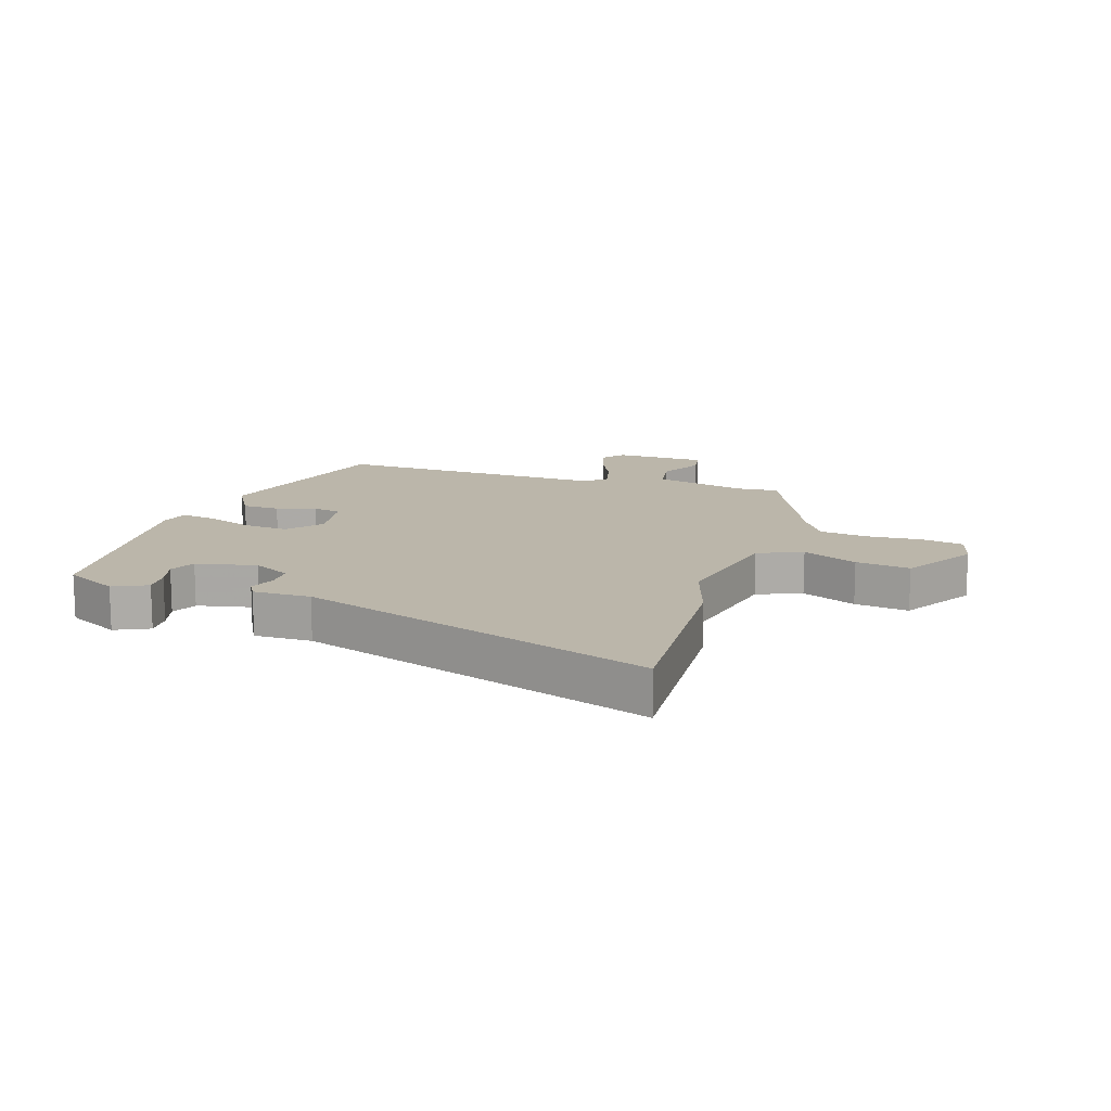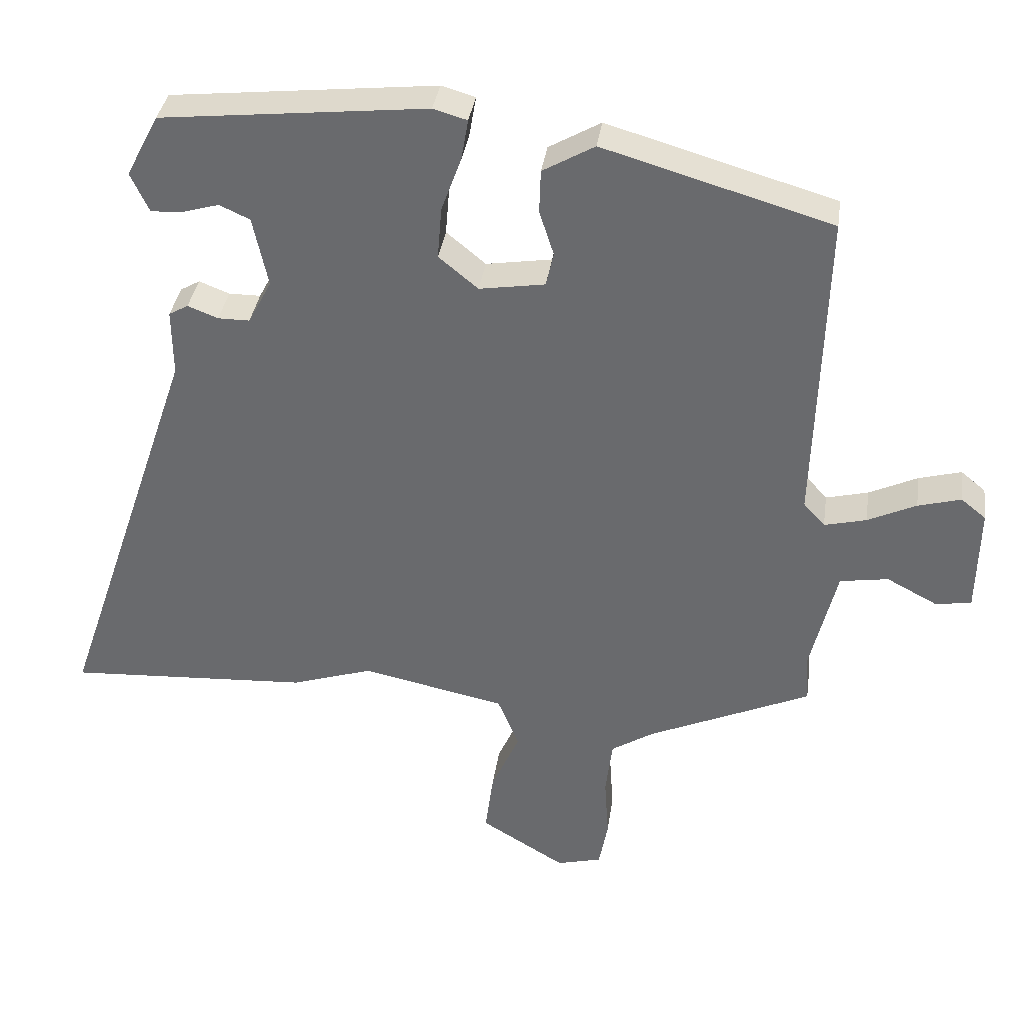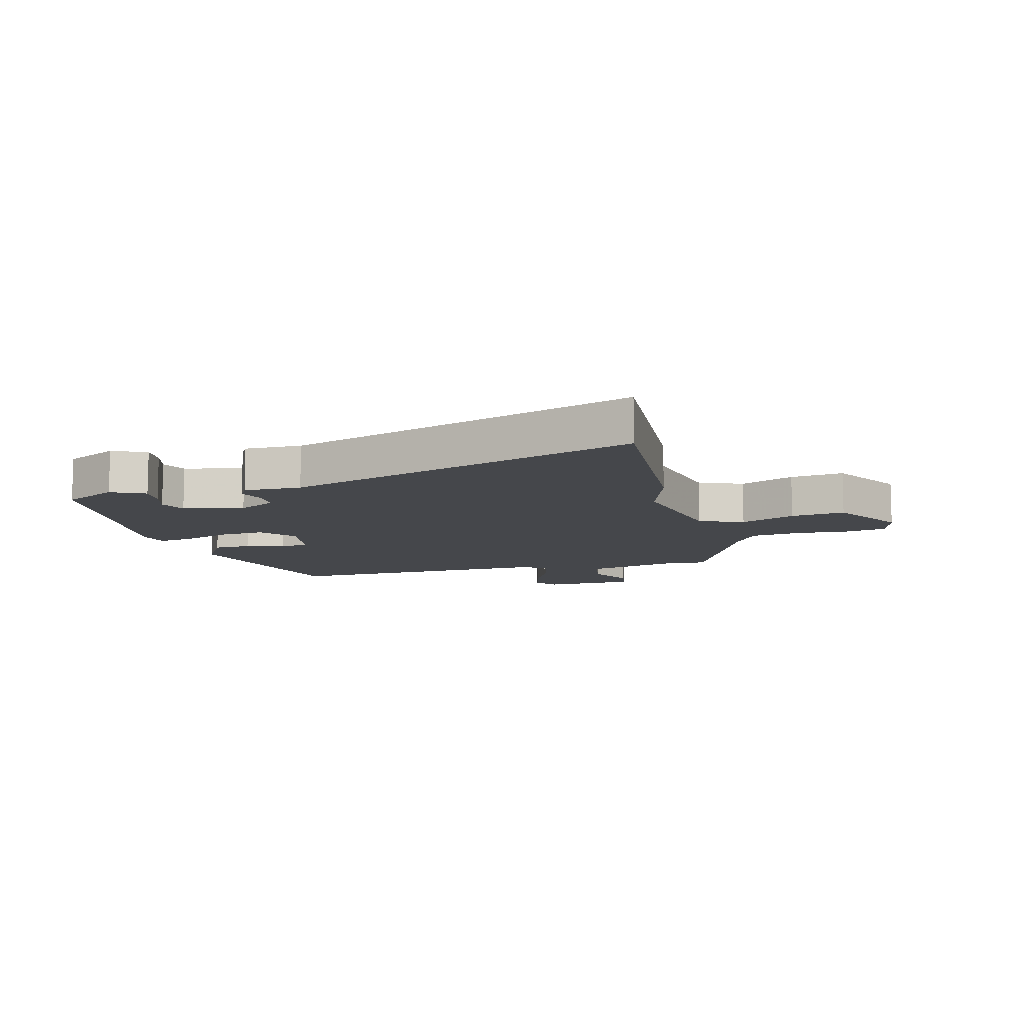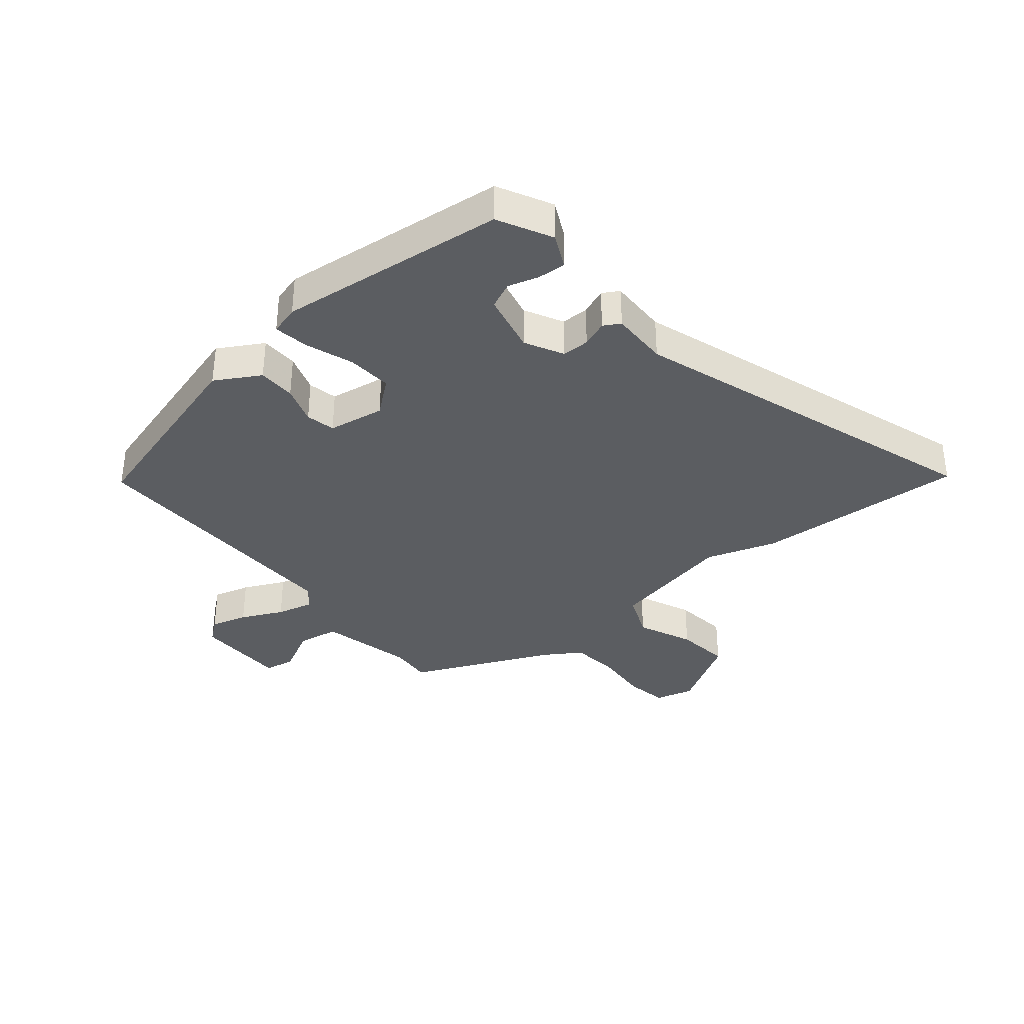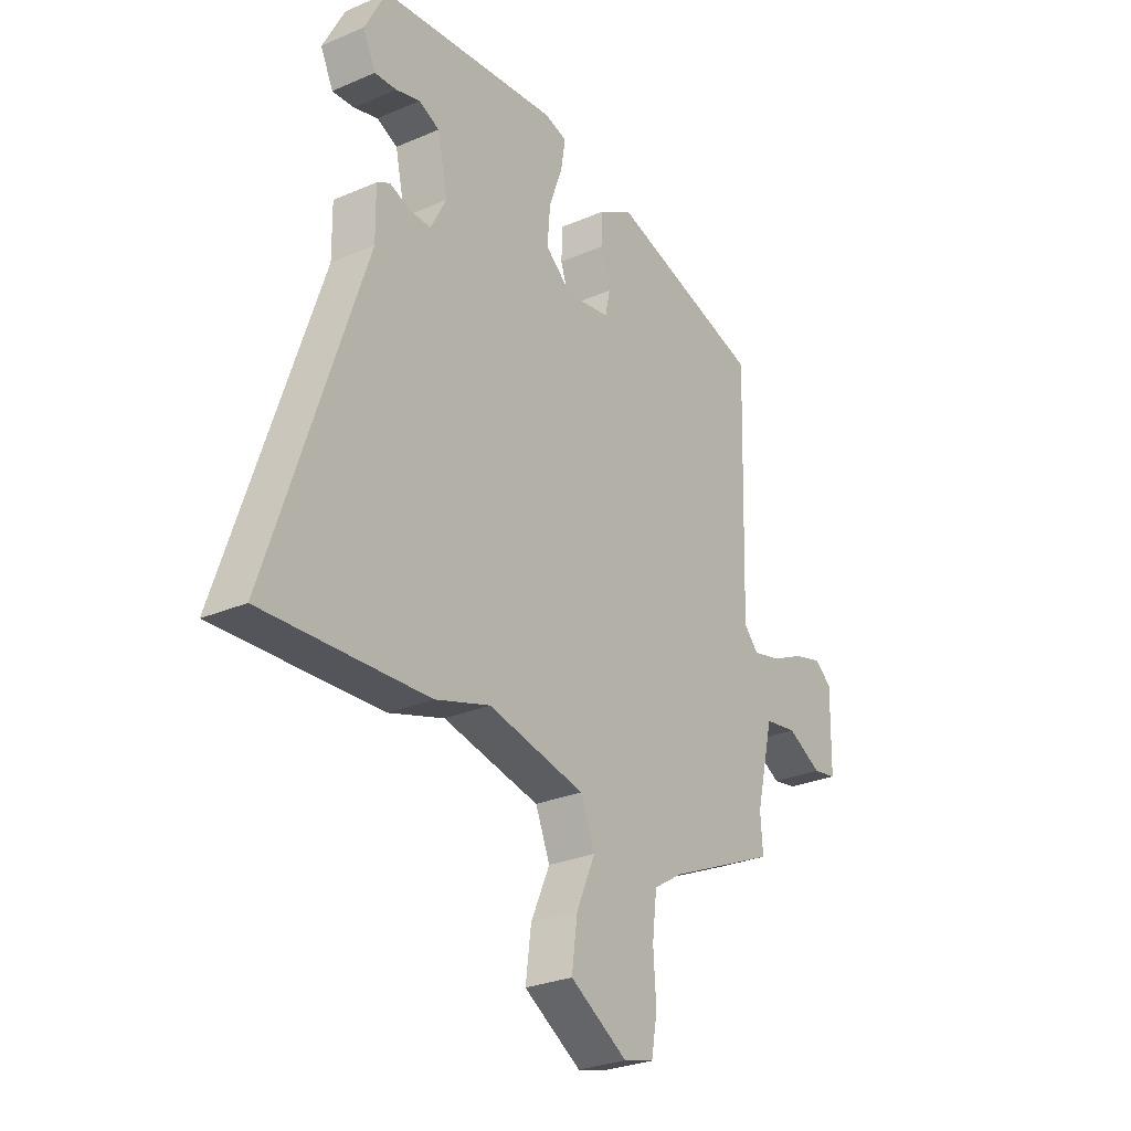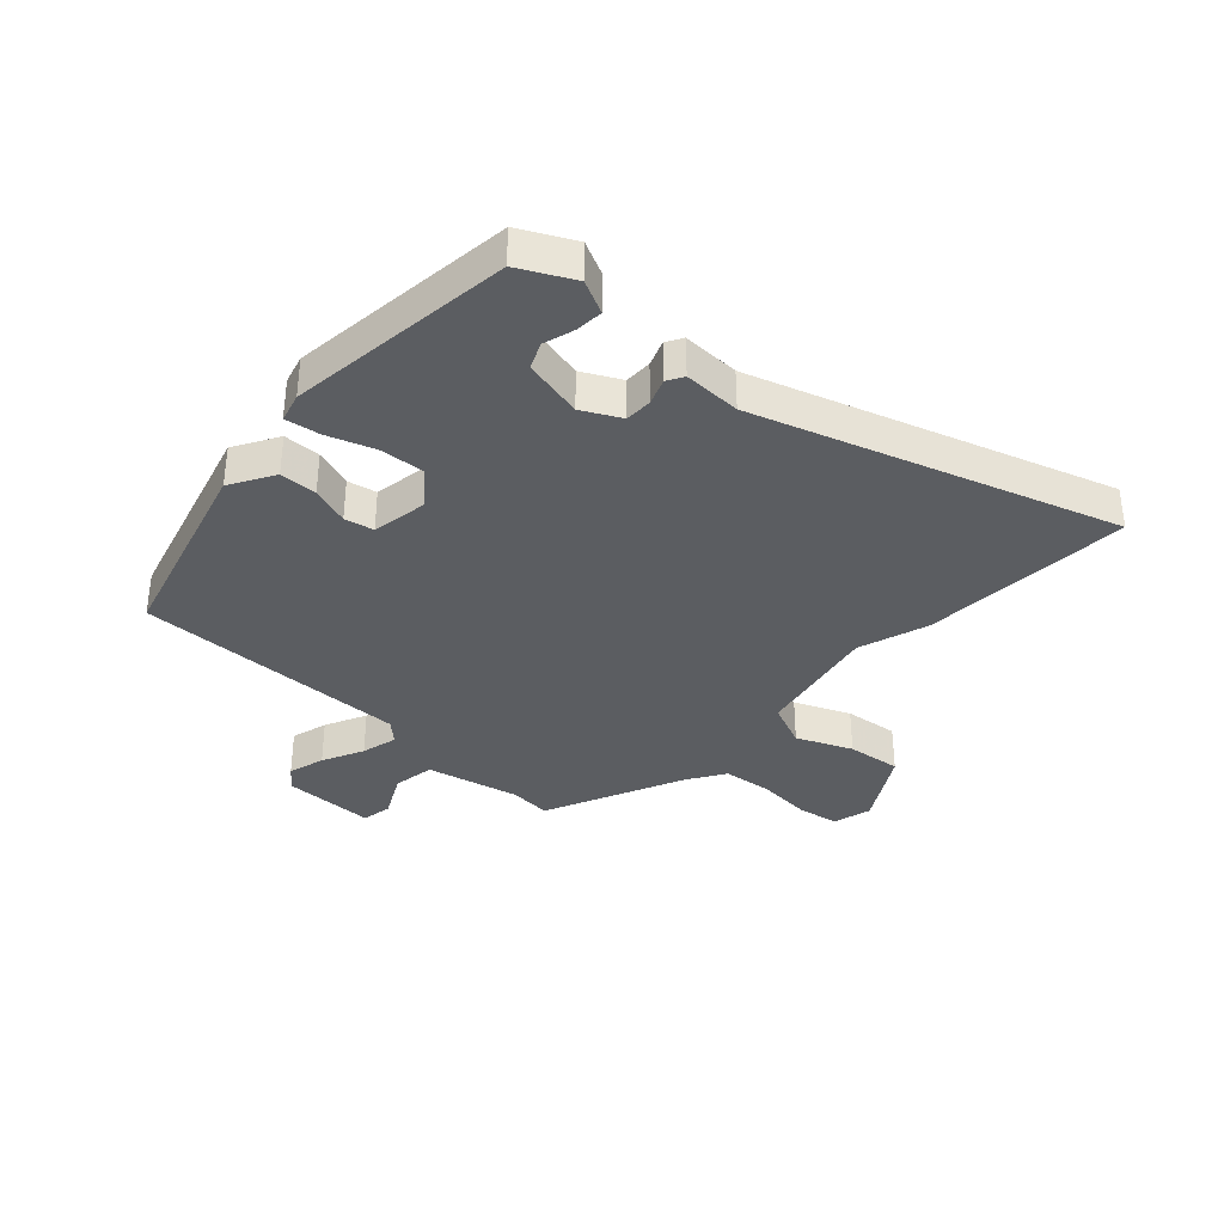
<metadata>
{"format":"obj","ext":"obj","renderer":"f3d","projection":"perspective","resolution":1024,"background":"white","views":[{"elev":14.0,"azim":108.0,"up":"+Y"},{"elev":35.8,"azim":-171.9,"up":"+Z"},{"elev":-10.2,"azim":104.5,"up":"+Y"},{"elev":-35.8,"azim":39.2,"up":"+Y"},{"elev":-27.9,"azim":123.3,"up":"+Z"},{"elev":-36.0,"azim":46.8,"up":"+Y"}]}
</metadata>
<code>
v -0.504 0.07 -0.422
v -0.499 0.07 -0.352
v -0.537 0.07 -0.195
v -0.607 0.07 -0.184
v -0.681 0.07 -0.223
v -0.732 0.07 -0.214
v -0.735 0.07 -0.059
v -0.699 0.07 -0.03
v -0.637 0.07 -0.047
v -0.567 0.07 -0.08
v -0.506 0.07 -0.095
v -0.475 0.07 -0.061
v -0.489 0.07 0.402
v -0.159 0.07 0.498
v -0.084 0.07 0.455
v -0.082 0.07 0.392
v -0.103 0.07 0.327
v -0.092 0.07 0.278
v 0.003 0.07 0.263
v 0.06 0.07 0.31
v 0.054 0.07 0.385
v 0.025 0.07 0.465
v 0.015 0.07 0.524
v 0.064 0.07 0.538
v 0.448 0.07 0.497
v 0.495 0.07 0.407
v 0.468 0.07 0.35
v 0.421 0.07 0.353
v 0.369 0.07 0.368
v 0.325 0.07 0.348
v 0.303 0.07 0.246
v 0.337 0.07 0.182
v 0.383 0.07 0.182
v 0.427 0.07 0.199
v 0.455 0.07 0.183
v 0.454 0.07 0.086
v 0.656 0.07 -0.509
v 0.303 0.07 -0.489
v 0.185 0.07 -0.451
v -0.023 0.07 -0.494
v -0.054 0.07 -0.569
v -0.013 0.07 -0.661
v -0.001 0.07 -0.752
v -0.124 0.07 -0.826
v -0.189 0.07 -0.809
v -0.202 0.07 -0.739
v -0.196 0.07 -0.648
v -0.206 0.07 -0.566
v -0.268 0.07 -0.527
v -0.504 0 -0.422
v -0.499 0 -0.352
v -0.537 0 -0.195
v -0.607 0 -0.184
v -0.681 0 -0.223
v -0.732 0 -0.214
v -0.735 0 -0.059
v -0.699 0 -0.03
v -0.637 0 -0.047
v -0.567 0 -0.08
v -0.506 0 -0.095
v -0.475 0 -0.061
v -0.489 0 0.402
v -0.159 0 0.498
v -0.084 0 0.455
v -0.082 0 0.392
v -0.103 0 0.327
v -0.092 0 0.278
v 0.003 0 0.263
v 0.06 0 0.31
v 0.054 0 0.385
v 0.025 0 0.465
v 0.015 0 0.524
v 0.064 0 0.538
v 0.448 0 0.497
v 0.495 0 0.407
v 0.468 0 0.35
v 0.421 0 0.353
v 0.369 0 0.368
v 0.325 0 0.348
v 0.303 0 0.246
v 0.337 0 0.182
v 0.383 0 0.182
v 0.427 0 0.199
v 0.455 0 0.183
v 0.454 0 0.086
v 0.656 0 -0.509
v 0.303 0 -0.489
v 0.185 0 -0.451
v -0.023 0 -0.494
v -0.054 0 -0.569
v -0.013 0 -0.661
v -0.001 0 -0.752
v -0.124 0 -0.826
v -0.189 0 -0.809
v -0.202 0 -0.739
v -0.196 0 -0.648
v -0.206 0 -0.566
v -0.268 0 -0.527
f 45 46 47
f 44 45 47
f 43 44 47
f 42 43 47
f 41 42 47
f 40 41 47 48
f 36 37 38 39
f 36 39 40
f 35 36 40
f 34 35 40
f 33 34 40
f 40 48 49
f 33 40 49
f 32 33 49
f 27 28 29
f 26 27 29
f 25 26 29
f 24 25 29
f 23 24 29
f 23 29 30
f 22 23 30
f 21 22 30
f 20 21 30 31
f 15 16 17
f 14 15 17
f 13 14 17
f 12 13 17
f 11 12 17 18
f 8 9 10
f 7 8 10
f 6 7 10
f 5 6 10
f 4 5 10
f 3 4 10 11
f 11 18 19
f 3 11 19
f 2 3 19
f 31 32 49
f 20 31 49
f 19 20 49
f 2 19 49
f 1 2 49
f 96 95 94
f 96 94 93
f 96 93 92
f 96 92 91
f 96 91 90
f 97 96 90 89
f 88 87 86 85
f 89 88 85
f 89 85 84
f 89 84 83
f 89 83 82
f 98 97 89
f 98 89 82
f 98 82 81
f 78 77 76
f 78 76 75
f 78 75 74
f 78 74 73
f 78 73 72
f 79 78 72
f 79 72 71
f 79 71 70
f 80 79 70 69
f 66 65 64
f 66 64 63
f 66 63 62
f 66 62 61
f 67 66 61 60
f 59 58 57
f 59 57 56
f 59 56 55
f 59 55 54
f 59 54 53
f 60 59 53 52
f 68 67 60
f 68 60 52
f 68 52 51
f 98 81 80
f 98 80 69
f 98 69 68
f 98 68 51
f 98 51 50
f 1 50 51 2
f 2 51 52 3
f 3 52 53 4
f 4 53 54 5
f 5 54 55 6
f 6 55 56 7
f 7 56 57 8
f 8 57 58 9
f 9 58 59 10
f 10 59 60 11
f 11 60 61 12
f 12 61 62 13
f 13 62 63 14
f 14 63 64 15
f 15 64 65 16
f 16 65 66 17
f 17 66 67 18
f 18 67 68 19
f 19 68 69 20
f 20 69 70 21
f 21 70 71 22
f 22 71 72 23
f 23 72 73 24
f 24 73 74 25
f 25 74 75 26
f 26 75 76 27
f 27 76 77 28
f 28 77 78 29
f 29 78 79 30
f 30 79 80 31
f 31 80 81 32
f 32 81 82 33
f 33 82 83 34
f 34 83 84 35
f 35 84 85 36
f 36 85 86 37
f 37 86 87 38
f 38 87 88 39
f 39 88 89 40
f 40 89 90 41
f 41 90 91 42
f 42 91 92 43
f 43 92 93 44
f 44 93 94 45
f 45 94 95 46
f 46 95 96 47
f 47 96 97 48
f 48 97 98 49
f 49 98 50 1

</code>
